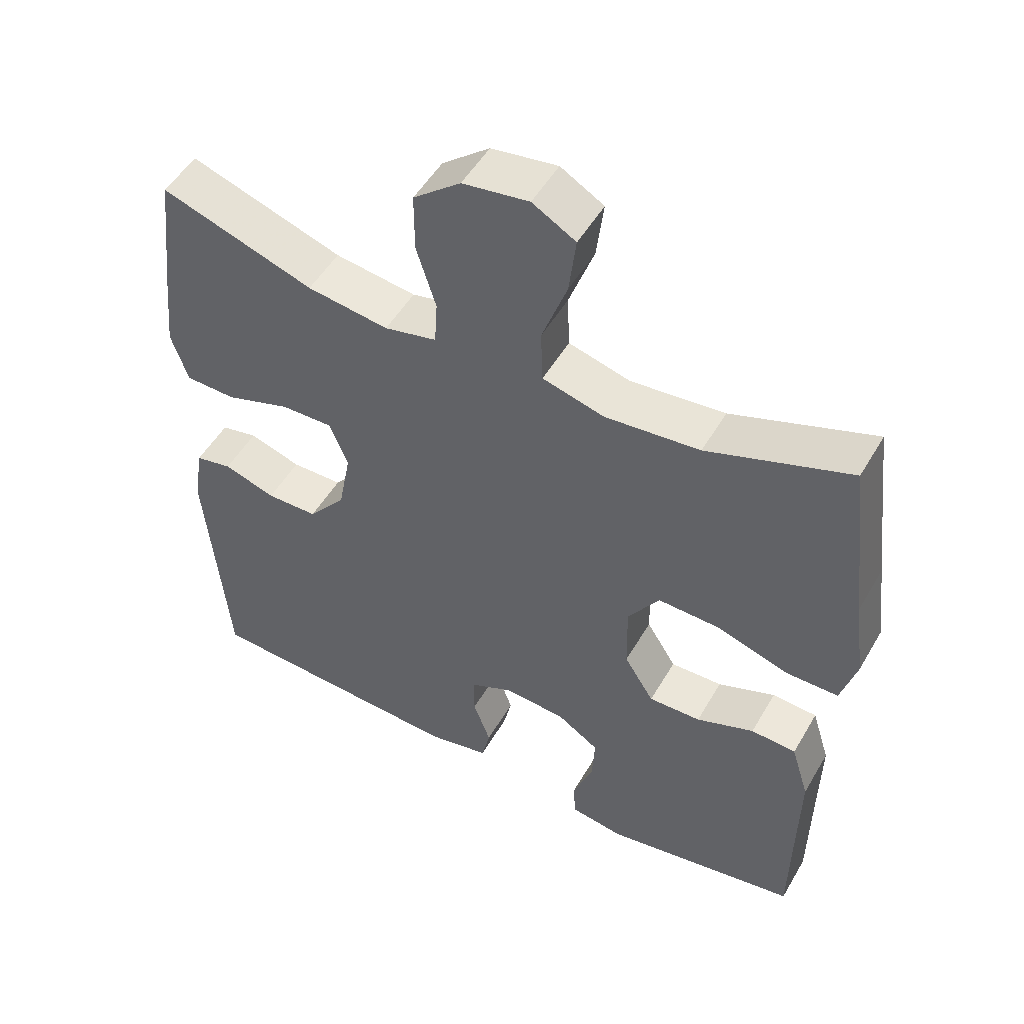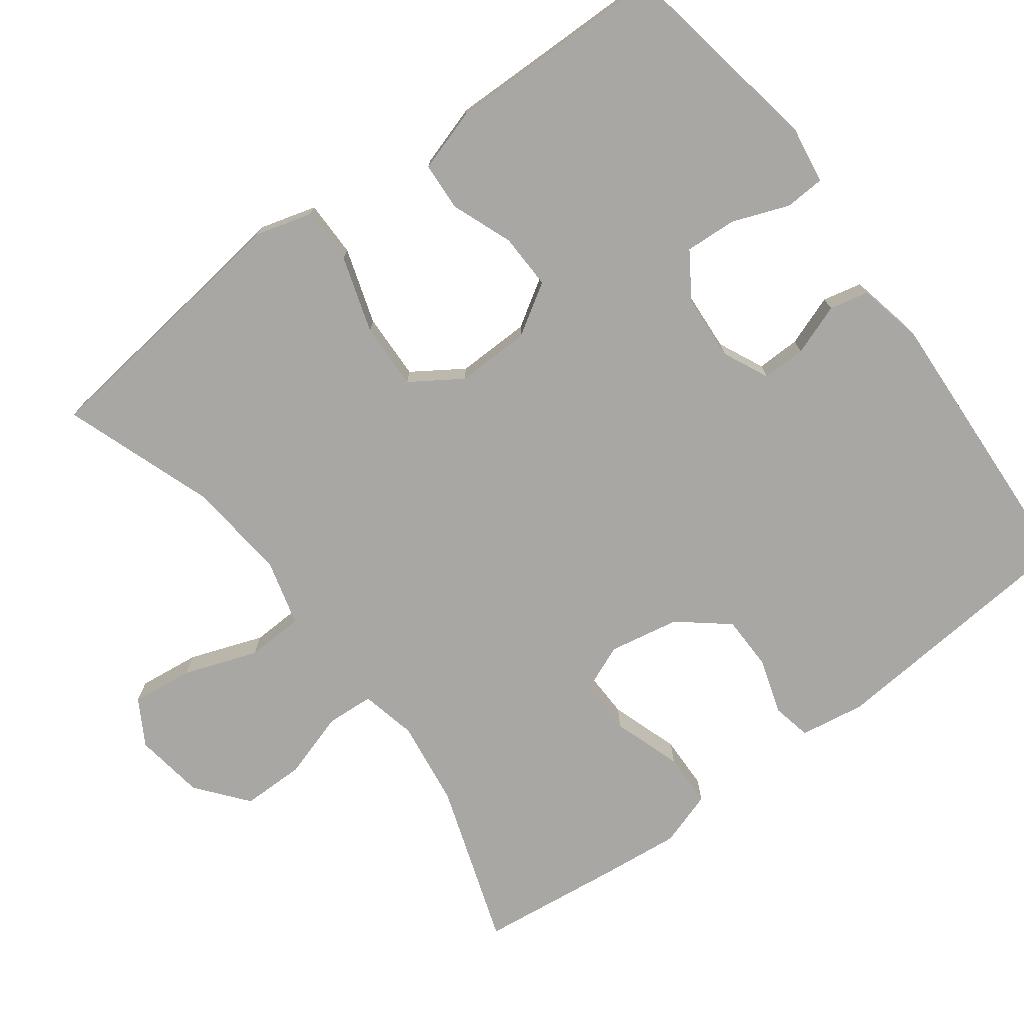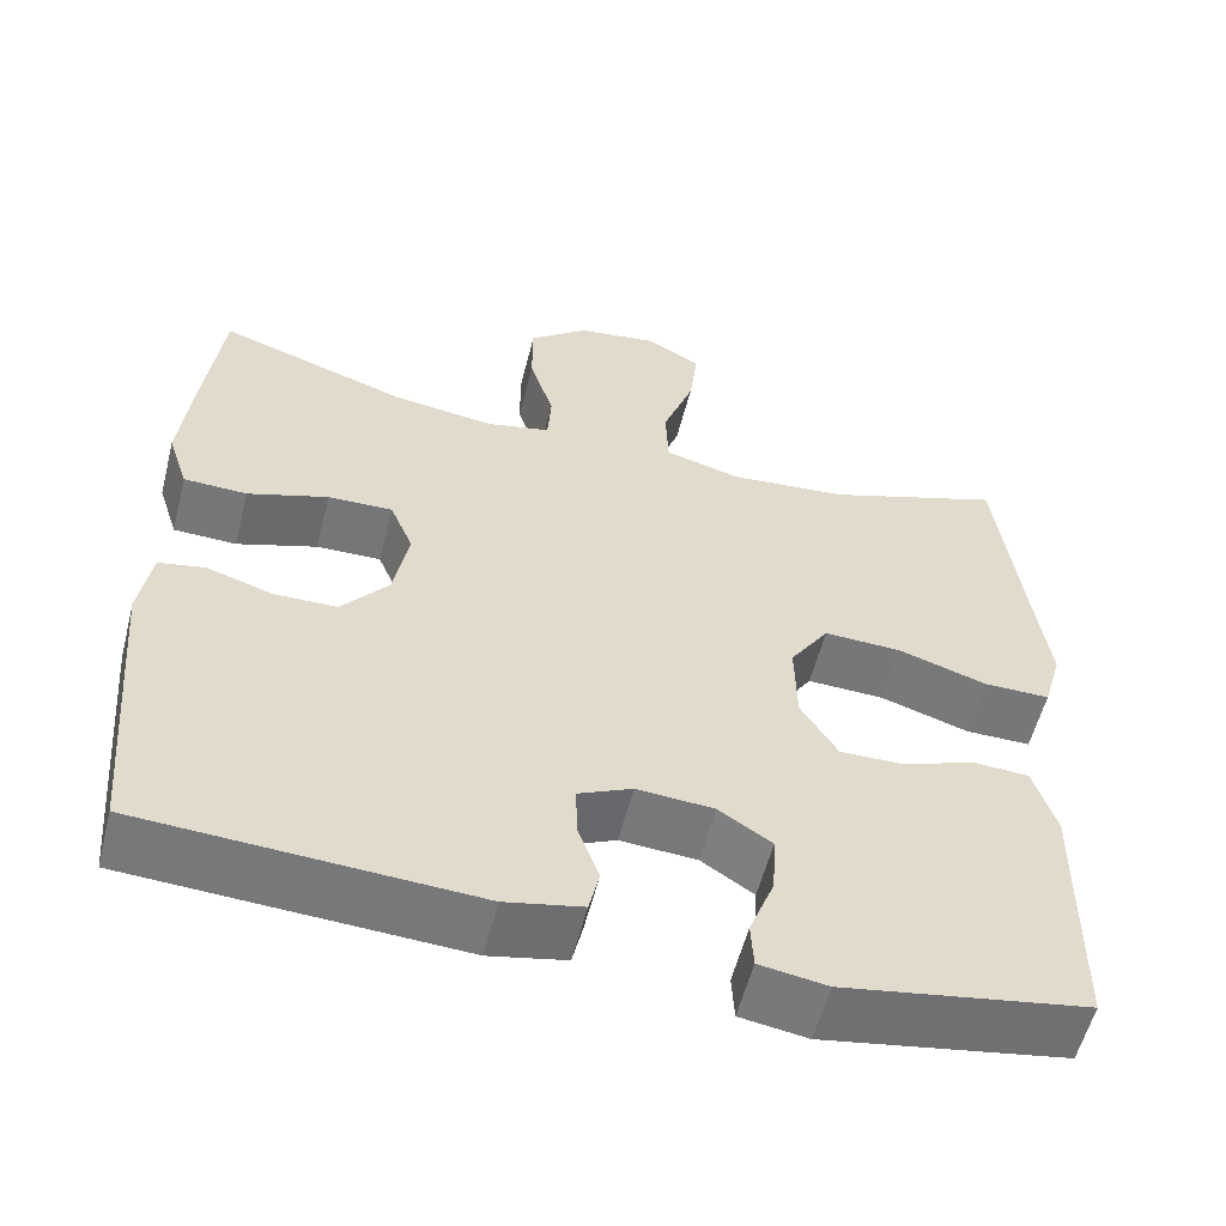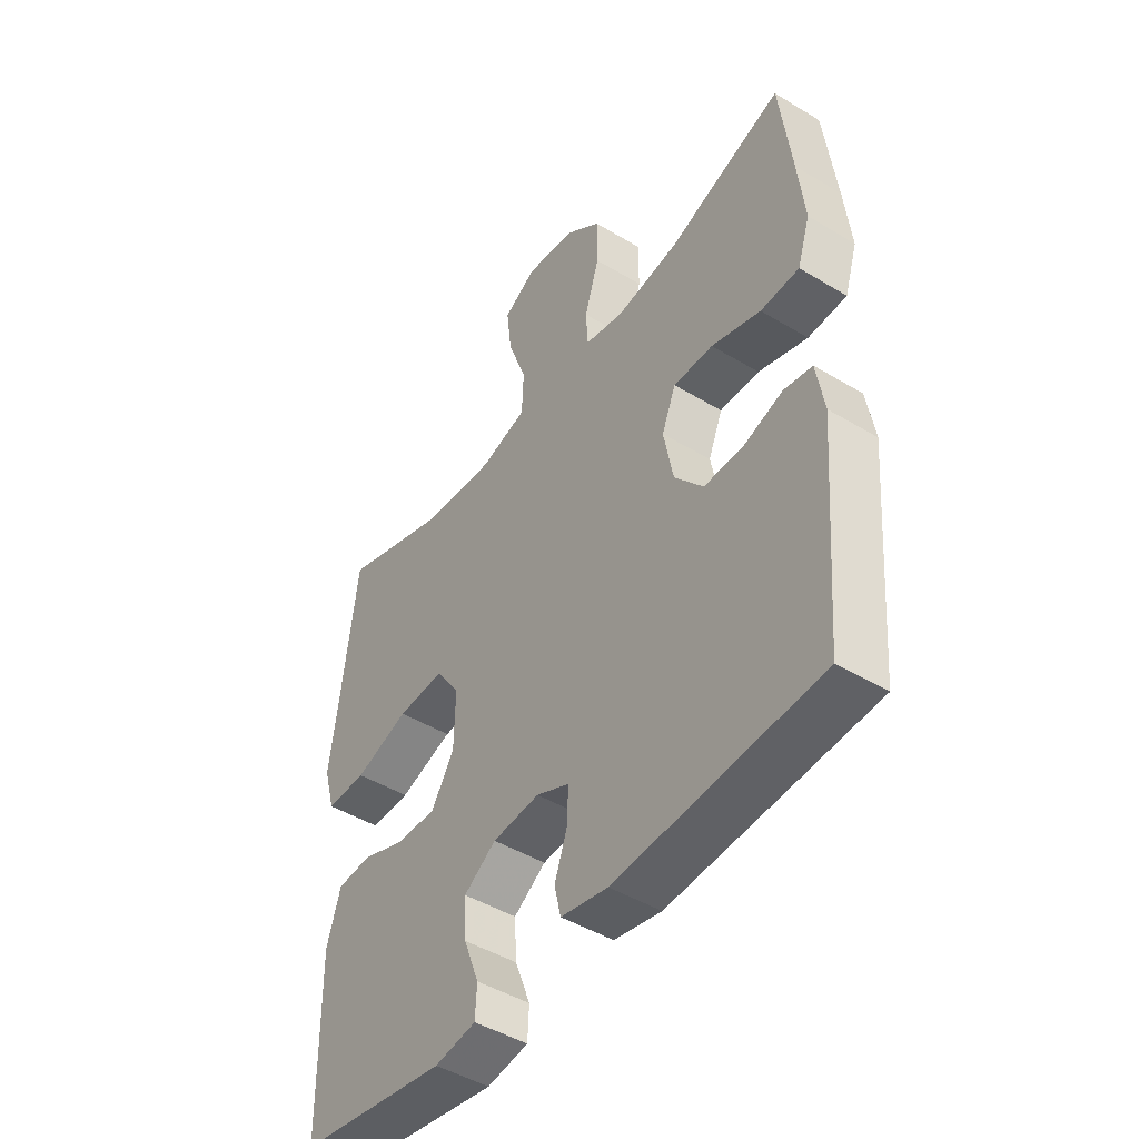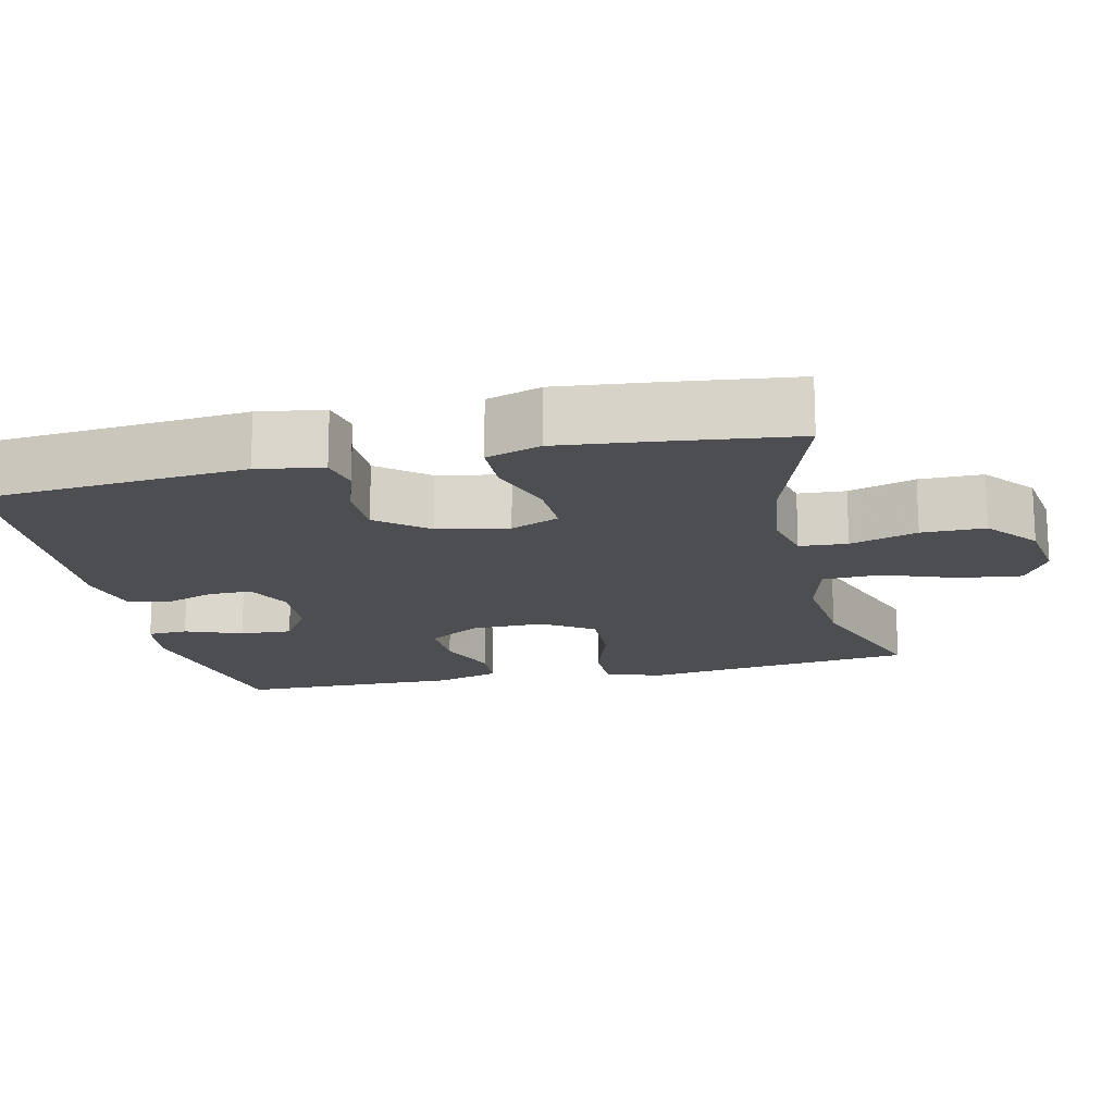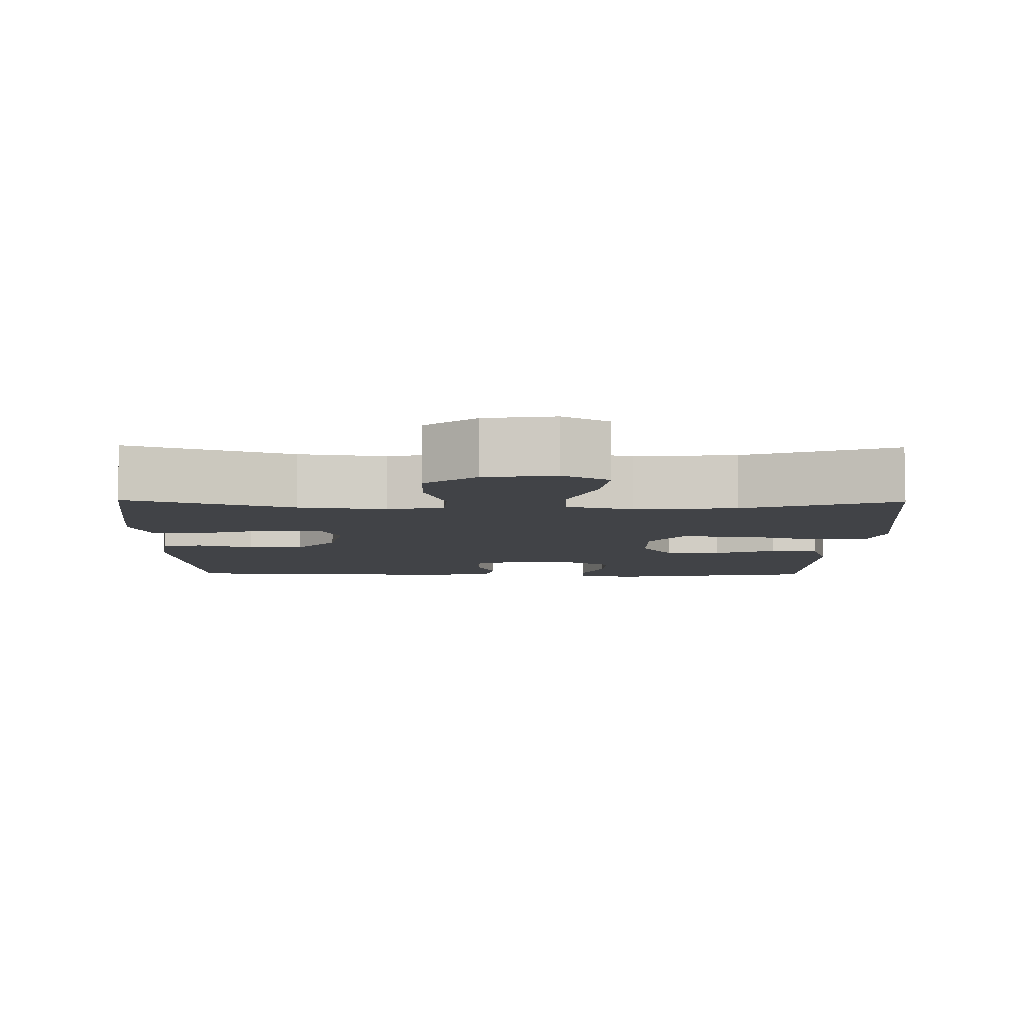
<metadata>
{"format":"obj","ext":"obj","renderer":"f3d","projection":"perspective","resolution":1024,"background":"white","views":[{"elev":51.1,"azim":29.4,"up":"+Z"},{"elev":-74.6,"azim":126.7,"up":"+Y"},{"elev":-57.0,"azim":-14.3,"up":"+Z"},{"elev":-46.5,"azim":-124.5,"up":"+Z"},{"elev":-16.6,"azim":-77.2,"up":"+Y"},{"elev":-6.9,"azim":-1.0,"up":"+Y"}]}
</metadata>
<code>
v -0.5 0.07 0.5
v -0.28 0.07 0.426
v -0.163 0.07 0.41
v -0.088 0.07 0.427
v -0.084 0.07 0.491
v -0.112 0.07 0.581
v -0.112 0.07 0.666
v -0.044 0.07 0.721
v 0.051 0.07 0.735
v 0.113 0.07 0.699
v 0.103 0.07 0.616
v 0.067 0.07 0.516
v 0.07 0.07 0.439
v 0.159 0.07 0.415
v 0.295 0.07 0.428
v 0.5 0.07 0.5
v 0.53 0.07 0.254
v 0.546 0.07 0.133
v 0.524 0.07 0.056
v 0.448 0.07 0.056
v 0.345 0.07 0.089
v 0.255 0.07 0.092
v 0.21 0.07 0.024
v 0.212 0.07 -0.076
v 0.255 0.07 -0.145
v 0.33 0.07 -0.143
v 0.413 0.07 -0.111
v 0.478 0.07 -0.115
v 0.504 0.07 -0.199
v 0.502 0.07 -0.327
v 0.5 0.07 -0.5
v 0.218 0.07 -0.549
v 0.14 0.07 -0.537
v 0.137 0.07 -0.483
v 0.166 0.07 -0.407
v 0.17 0.07 -0.337
v 0.109 0.07 -0.297
v 0.02 0.07 -0.291
v -0.042 0.07 -0.32
v -0.041 0.07 -0.379
v -0.016 0.07 -0.448
v -0.028 0.07 -0.501
v -0.117 0.07 -0.52
v -0.5 0.07 -0.5
v -0.53 0.07 -0.145
v -0.516 0.07 -0.057
v -0.463 0.07 -0.046
v -0.388 0.07 -0.07
v -0.314 0.07 -0.069
v -0.26 0.07 -0.003
v -0.242 0.07 0.092
v -0.269 0.07 0.157
v -0.344 0.07 0.155
v -0.437 0.07 0.124
v -0.51 0.07 0.126
v -0.534 0.07 0.2
v -0.522 0.07 0.315
v -0.5 0 0.5
v -0.28 0 0.426
v -0.163 0 0.41
v -0.088 0 0.427
v -0.084 0 0.491
v -0.112 0 0.581
v -0.112 0 0.666
v -0.044 0 0.721
v 0.051 0 0.735
v 0.113 0 0.699
v 0.103 0 0.616
v 0.067 0 0.516
v 0.07 0 0.439
v 0.159 0 0.415
v 0.295 0 0.428
v 0.5 0 0.5
v 0.53 0 0.254
v 0.546 0 0.133
v 0.524 0 0.056
v 0.448 0 0.056
v 0.345 0 0.089
v 0.255 0 0.092
v 0.21 0 0.024
v 0.212 0 -0.076
v 0.255 0 -0.145
v 0.33 0 -0.143
v 0.413 0 -0.111
v 0.478 0 -0.115
v 0.504 0 -0.199
v 0.502 0 -0.327
v 0.5 0 -0.5
v 0.218 0 -0.549
v 0.14 0 -0.537
v 0.137 0 -0.483
v 0.166 0 -0.407
v 0.17 0 -0.337
v 0.109 0 -0.297
v 0.02 0 -0.291
v -0.042 0 -0.32
v -0.041 0 -0.379
v -0.016 0 -0.448
v -0.028 0 -0.501
v -0.117 0 -0.52
v -0.5 0 -0.5
v -0.53 0 -0.145
v -0.516 0 -0.057
v -0.463 0 -0.046
v -0.388 0 -0.07
v -0.314 0 -0.069
v -0.26 0 -0.003
v -0.242 0 0.092
v -0.269 0 0.157
v -0.344 0 0.155
v -0.437 0 0.124
v -0.51 0 0.126
v -0.534 0 0.2
v -0.522 0 0.315
f 57 1 2
f 56 57 2
f 55 56 2
f 54 55 2
f 53 54 2
f 52 53 2 3
f 51 52 3 4
f 50 51 4
f 46 47 48
f 45 46 48
f 44 45 48
f 43 44 48
f 42 43 48
f 41 42 48
f 40 41 48
f 39 40 48 49
f 38 39 49 50
f 33 34 35
f 32 33 35
f 31 32 35
f 30 31 35
f 30 35 36
f 29 30 36
f 28 29 36
f 27 28 36
f 26 27 36
f 25 26 36 37
f 19 20 21
f 18 19 21
f 17 18 21
f 17 21 22
f 16 17 22
f 15 16 22
f 14 15 22 23
f 10 11 12
f 9 10 12
f 8 9 12
f 7 8 12
f 6 7 12
f 5 6 12
f 4 5 12 13
f 14 23 24
f 13 14 24
f 4 13 24
f 50 4 24
f 37 38 50
f 25 37 50
f 24 25 50
f 59 58 114
f 59 114 113
f 59 113 112
f 59 112 111
f 59 111 110
f 60 59 110 109
f 61 60 109 108
f 61 108 107
f 105 104 103
f 105 103 102
f 105 102 101
f 105 101 100
f 105 100 99
f 105 99 98
f 105 98 97
f 106 105 97 96
f 107 106 96 95
f 92 91 90
f 92 90 89
f 92 89 88
f 92 88 87
f 93 92 87
f 93 87 86
f 93 86 85
f 93 85 84
f 93 84 83
f 94 93 83 82
f 78 77 76
f 78 76 75
f 78 75 74
f 79 78 74
f 79 74 73
f 79 73 72
f 80 79 72 71
f 69 68 67
f 69 67 66
f 69 66 65
f 69 65 64
f 69 64 63
f 69 63 62
f 70 69 62 61
f 81 80 71
f 81 71 70
f 81 70 61
f 81 61 107
f 107 95 94
f 107 94 82
f 107 82 81
f 1 58 59 2
f 2 59 60 3
f 3 60 61 4
f 4 61 62 5
f 5 62 63 6
f 6 63 64 7
f 7 64 65 8
f 8 65 66 9
f 9 66 67 10
f 10 67 68 11
f 11 68 69 12
f 12 69 70 13
f 13 70 71 14
f 14 71 72 15
f 15 72 73 16
f 16 73 74 17
f 17 74 75 18
f 18 75 76 19
f 19 76 77 20
f 20 77 78 21
f 21 78 79 22
f 22 79 80 23
f 23 80 81 24
f 24 81 82 25
f 25 82 83 26
f 26 83 84 27
f 27 84 85 28
f 28 85 86 29
f 29 86 87 30
f 30 87 88 31
f 31 88 89 32
f 32 89 90 33
f 33 90 91 34
f 34 91 92 35
f 35 92 93 36
f 36 93 94 37
f 37 94 95 38
f 38 95 96 39
f 39 96 97 40
f 40 97 98 41
f 41 98 99 42
f 42 99 100 43
f 43 100 101 44
f 44 101 102 45
f 45 102 103 46
f 46 103 104 47
f 47 104 105 48
f 48 105 106 49
f 49 106 107 50
f 50 107 108 51
f 51 108 109 52
f 52 109 110 53
f 53 110 111 54
f 54 111 112 55
f 55 112 113 56
f 56 113 114 57
f 57 114 58 1

</code>
